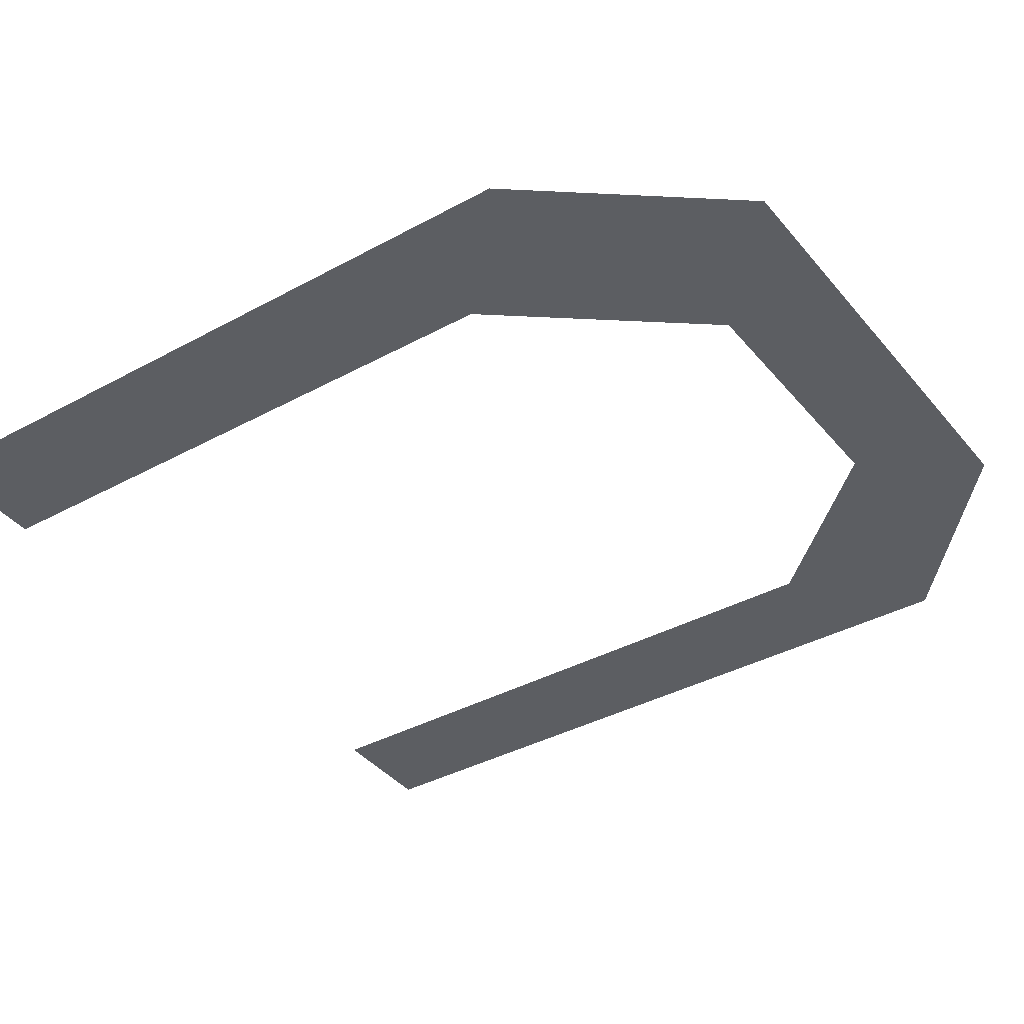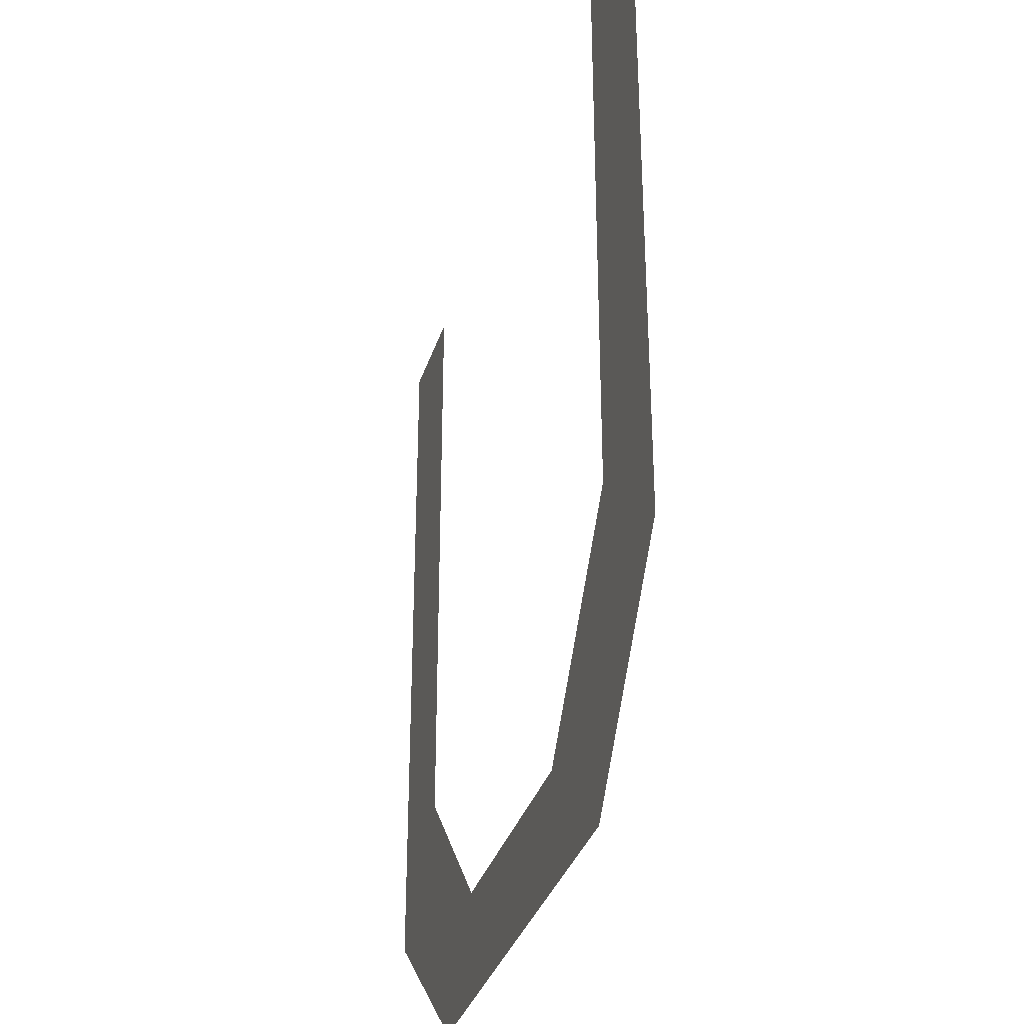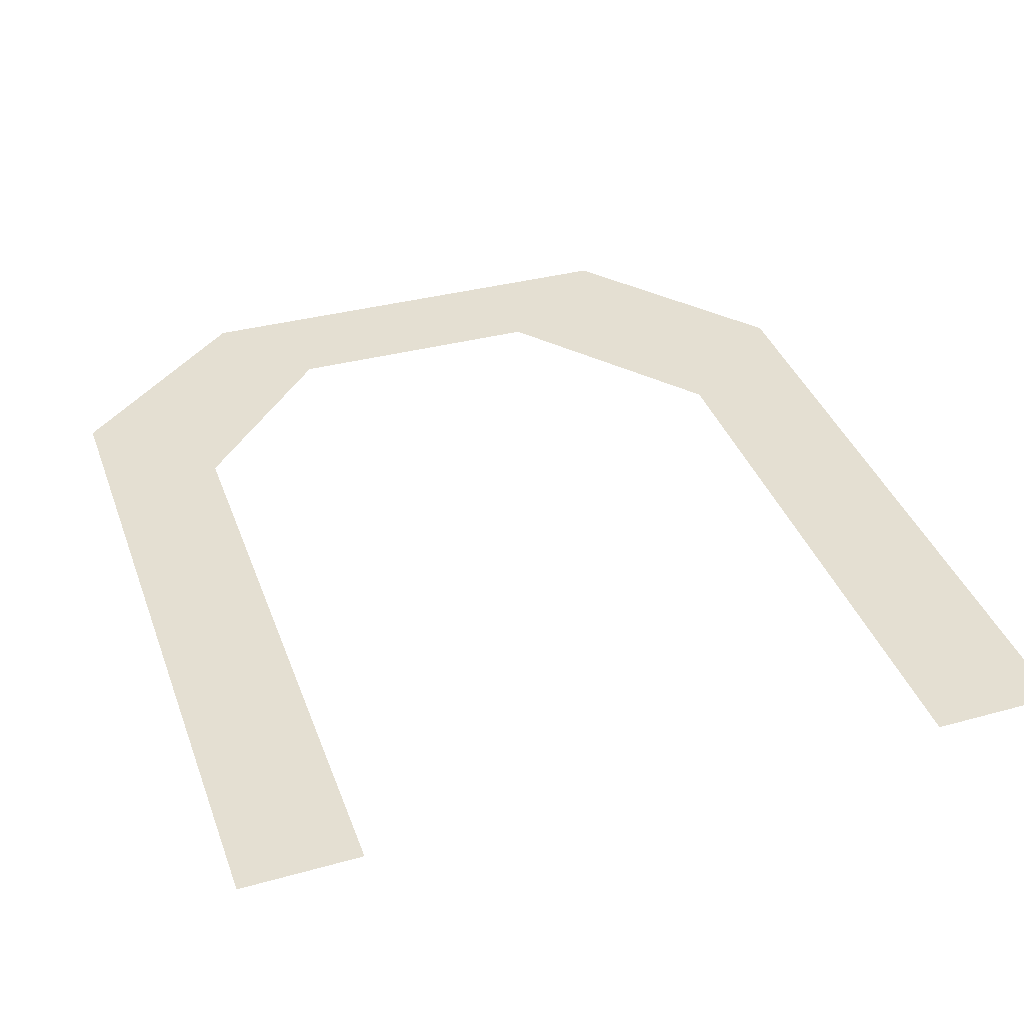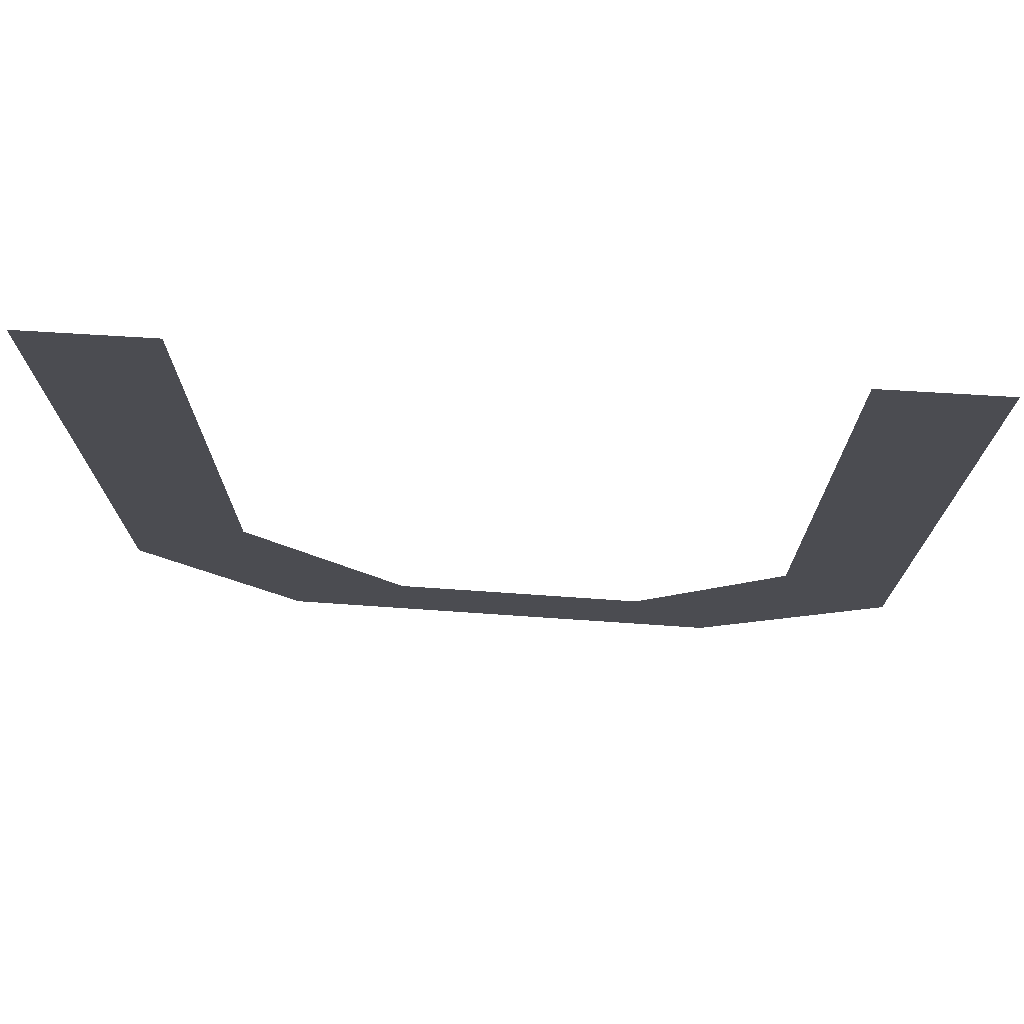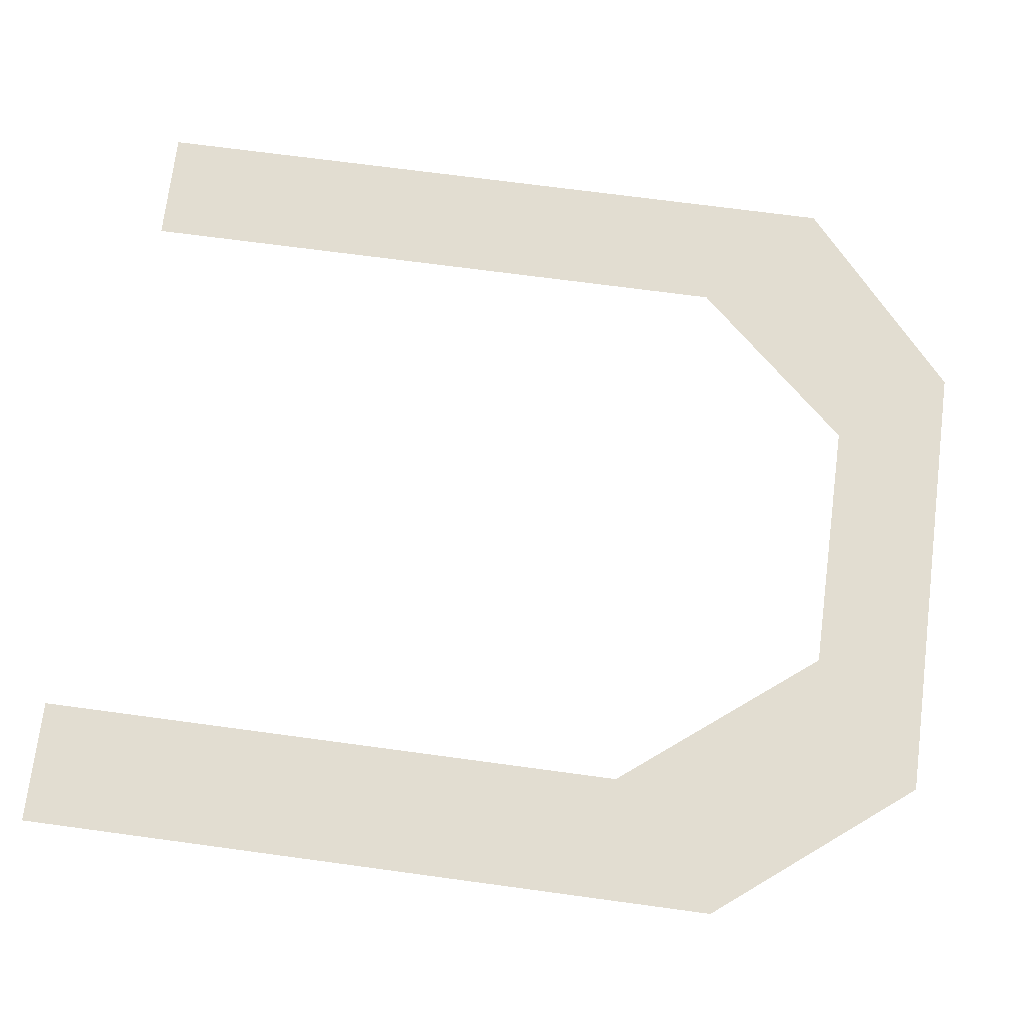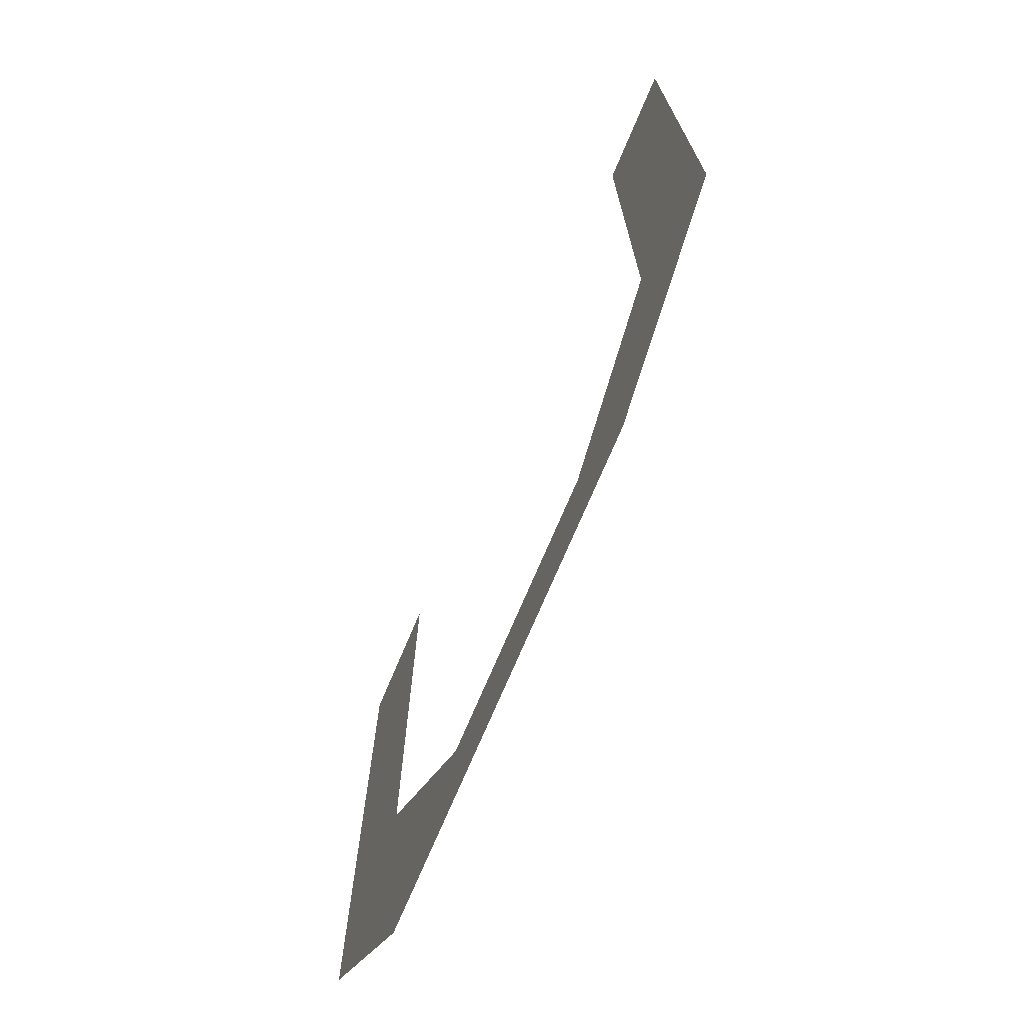
<metadata>
{"format":"obj","ext":"obj","renderer":"f3d","projection":"perspective","resolution":1024,"background":"white","views":[{"elev":-37.8,"azim":-55.1,"up":"+Z"},{"elev":-33.4,"azim":-106.1,"up":"+Y"},{"elev":37.0,"azim":161.5,"up":"+Z"},{"elev":74.7,"azim":3.9,"up":"+Y"},{"elev":68.4,"azim":-82.2,"up":"+Z"},{"elev":-73.8,"azim":66.9,"up":"+Y"}]}
</metadata>
<code>
o Plane
v -1 -1 0
v -0.6947 -0.7301 0
v -1 0.7232 -0
v -0.6947 0.7301 -0
v -0.619 -1.479 0
v -0.3137 -1.209 0
v 0.5153 -1.479 0
v 0.3204 -1.209 0
v 0.9687 -1.086 0
v 0.6832 -0.8157 0
v 0.9687 0.7109 0
v 0.6832 0.7035 0
f 1 2 4 3
f 2 1 5 6
f 6 5 7 8
f 8 7 9 10
f 10 9 11 12

</code>
